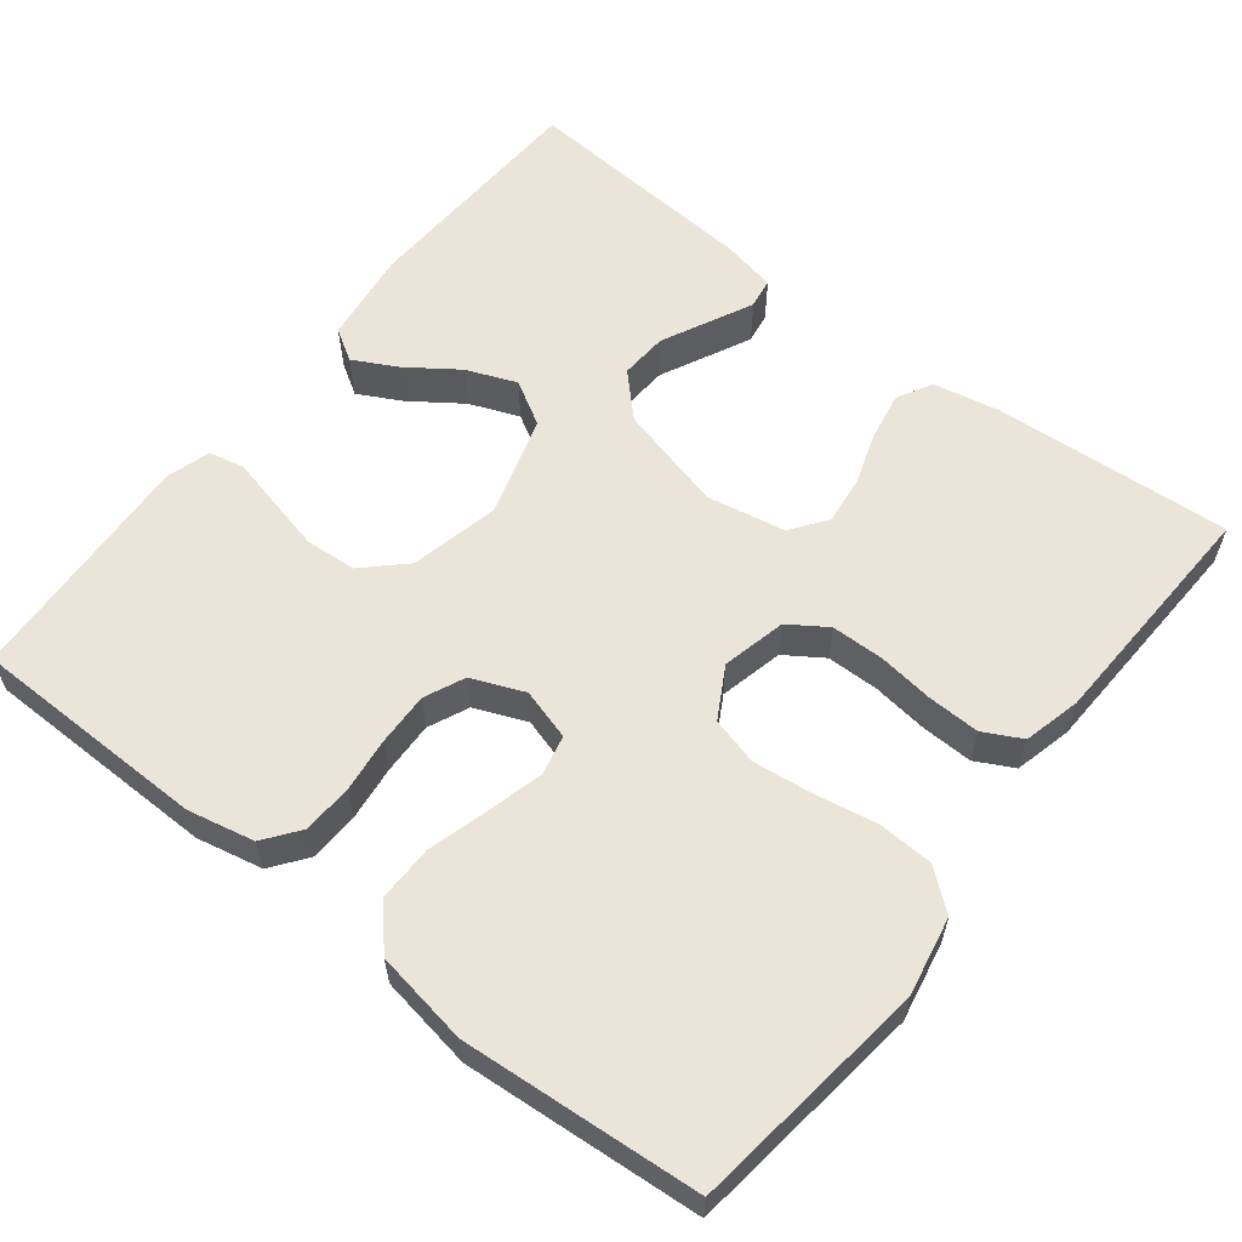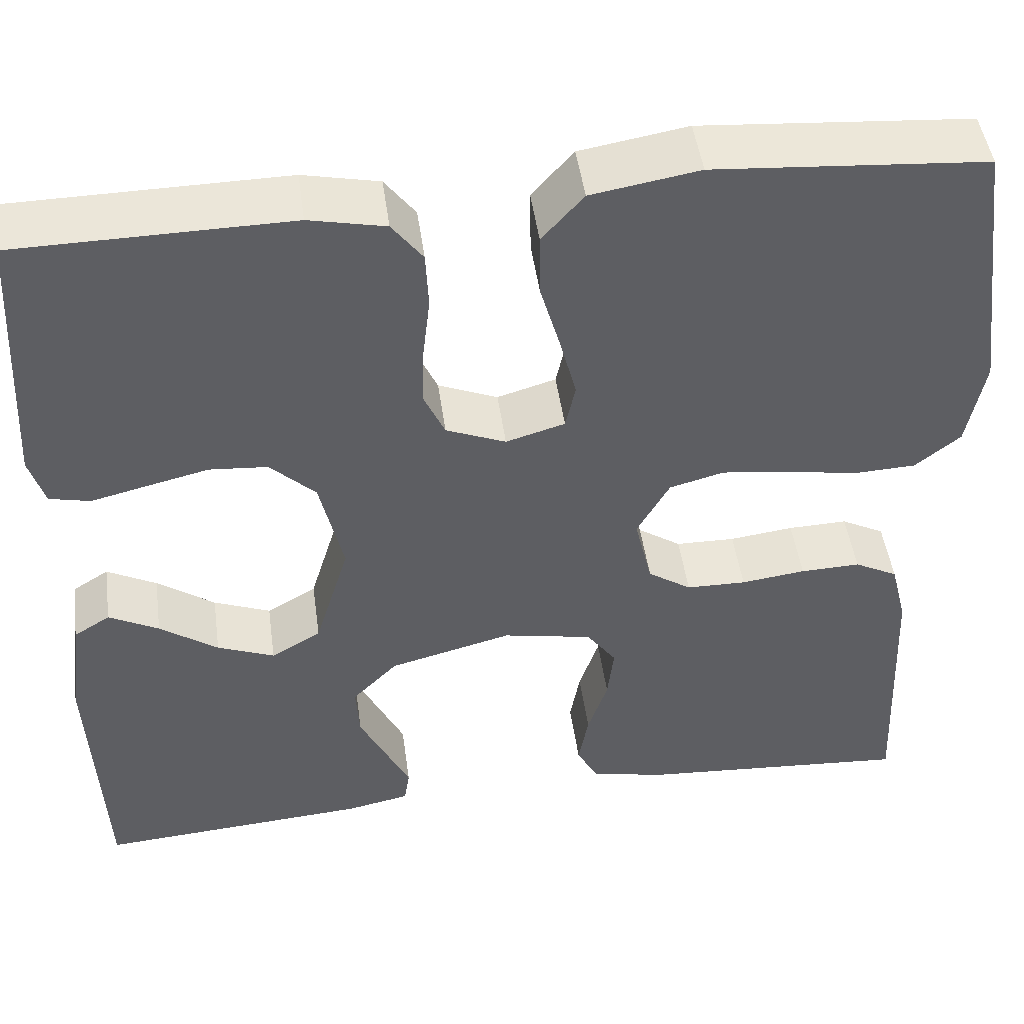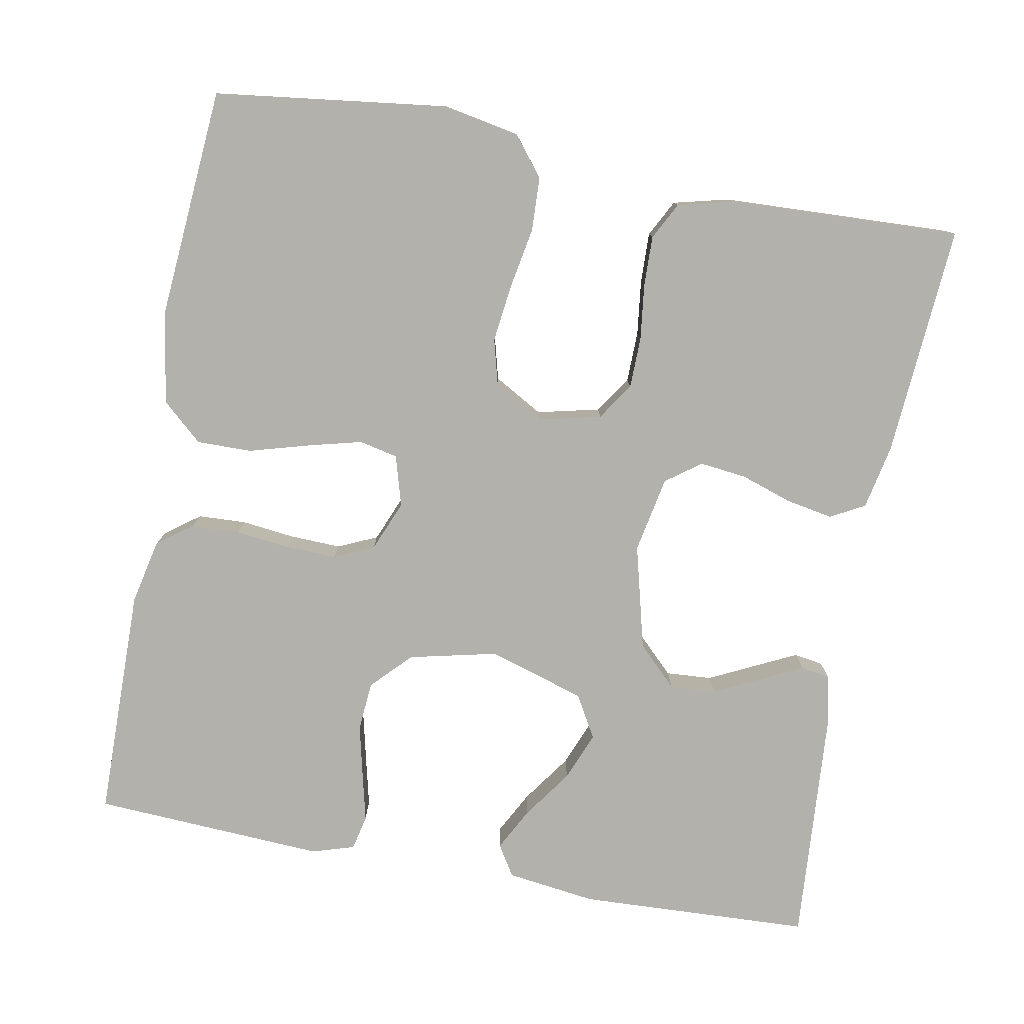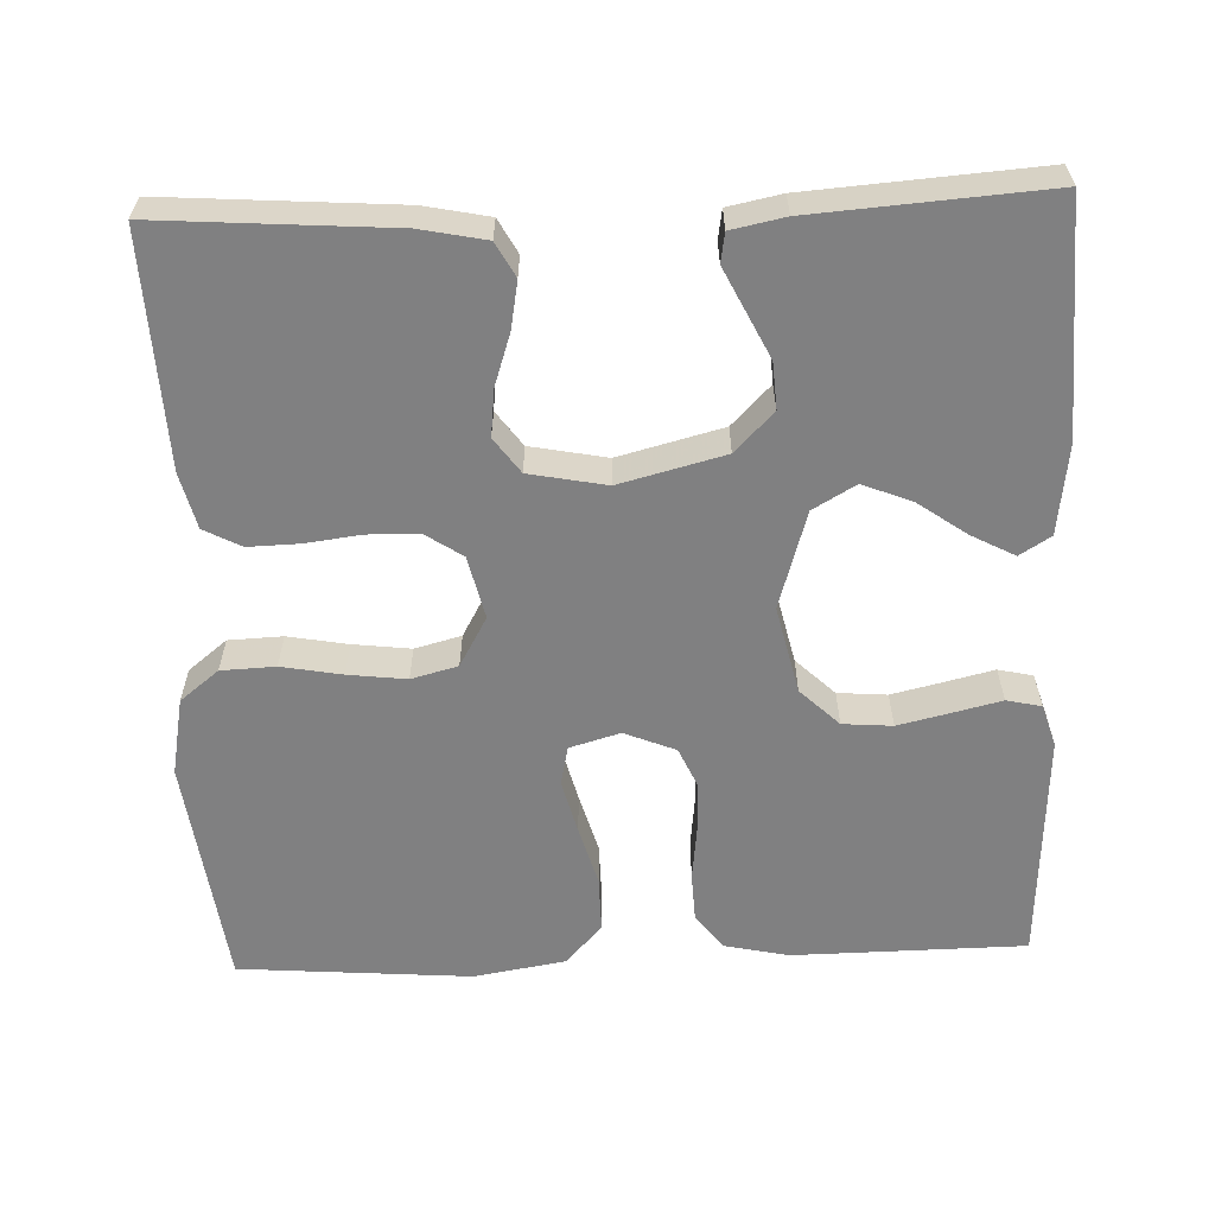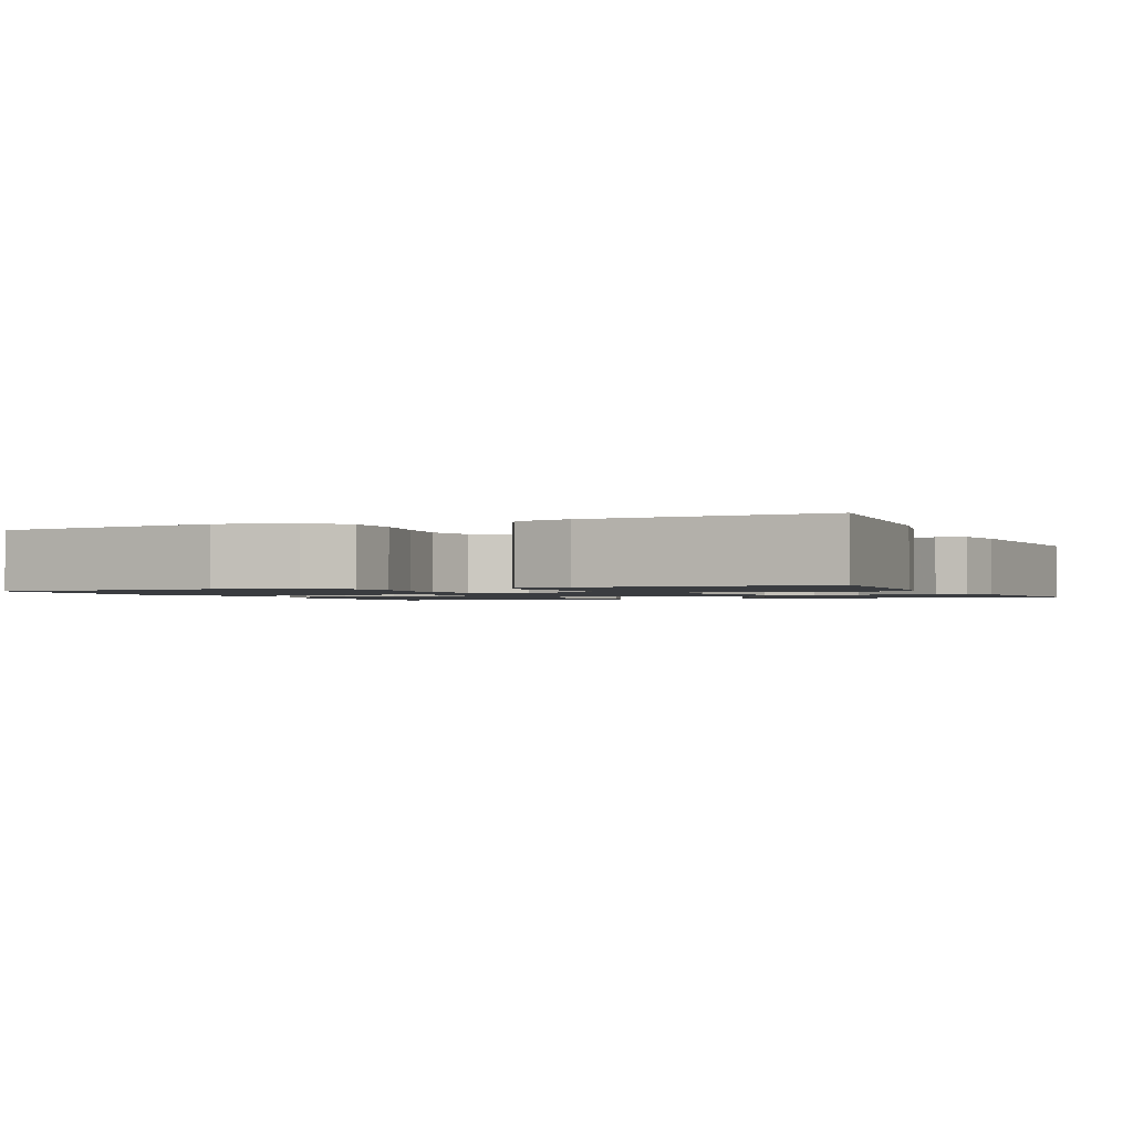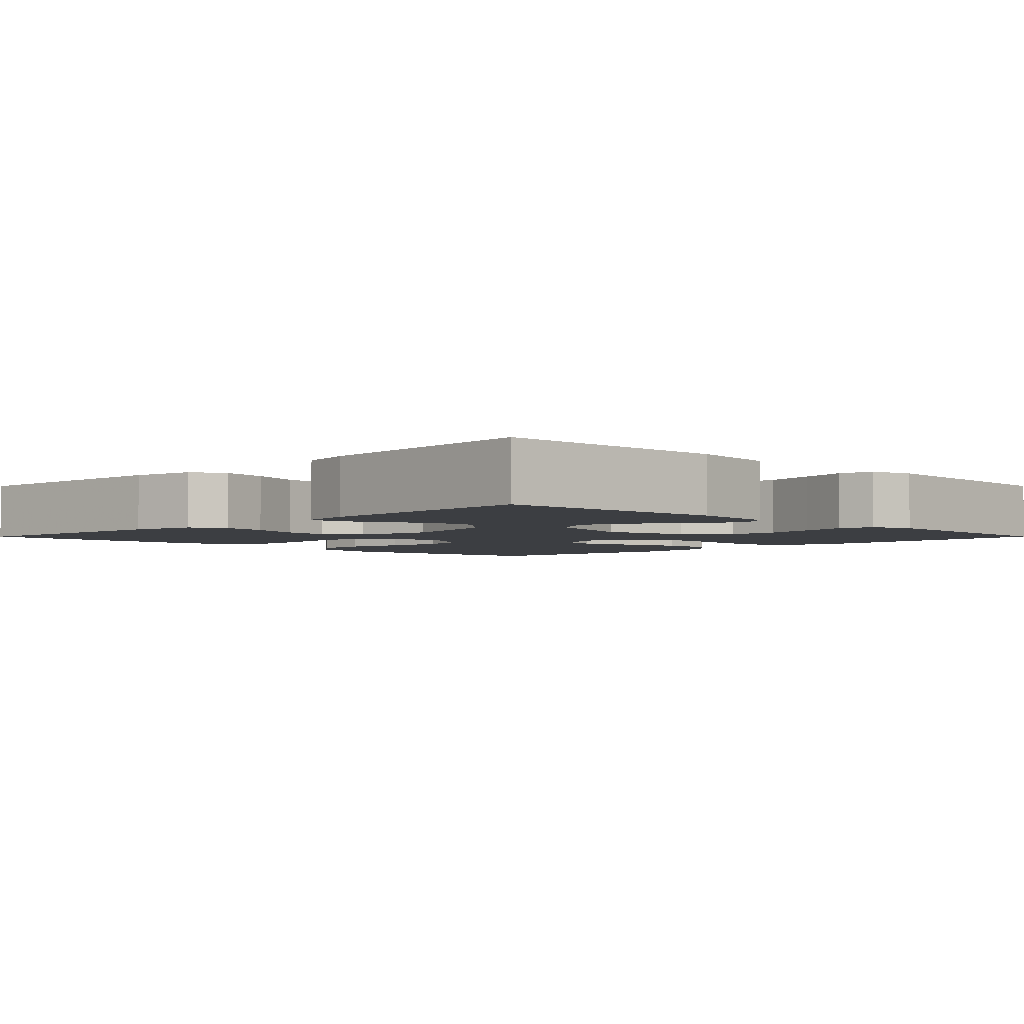
<metadata>
{"format":"obj","ext":"obj","renderer":"f3d","projection":"perspective","resolution":1024,"background":"white","views":[{"elev":59.4,"azim":38.0,"up":"+Y"},{"elev":47.3,"azim":-7.8,"up":"+Z"},{"elev":-79.0,"azim":79.4,"up":"+Y"},{"elev":-60.2,"azim":-177.9,"up":"+Y"},{"elev":-1.5,"azim":113.5,"up":"+Y"},{"elev":-3.4,"azim":-134.9,"up":"+Y"}]}
</metadata>
<code>
v -0.5 0.07 -0.5
v -0.514 0.07 -0.2
v -0.499 0.07 -0.084
v -0.459 0.07 -0.059
v -0.404 0.07 -0.088
v -0.34 0.07 -0.133
v -0.277 0.07 -0.158
v -0.222 0.07 -0.126
v -0.184 0.07 0
v -0.21 0.07 0.113
v -0.26 0.07 0.161
v -0.324 0.07 0.166
v -0.392 0.07 0.15
v -0.454 0.07 0.135
v -0.499 0.07 0.145
v -0.516 0.07 0.2
v -0.5 0.07 0.5
v -0.2 0.07 0.504
v -0.116 0.07 0.486
v -0.082 0.07 0.441
v -0.079 0.07 0.378
v -0.087 0.07 0.308
v -0.089 0.07 0.242
v -0.066 0.07 0.191
v 0 0.07 0.164
v 0.065 0.07 0.183
v 0.076 0.07 0.233
v 0.058 0.07 0.303
v 0.036 0.07 0.38
v 0.035 0.07 0.451
v 0.081 0.07 0.503
v 0.2 0.07 0.523
v 0.5 0.07 0.5
v 0.539 0.07 0.2
v 0.52 0.07 0.1
v 0.47 0.07 0.06
v 0.4 0.07 0.057
v 0.322 0.07 0.071
v 0.247 0.07 0.08
v 0.187 0.07 0.064
v 0.151 0.07 0
v 0.17 0.07 -0.081
v 0.218 0.07 -0.113
v 0.284 0.07 -0.114
v 0.355 0.07 -0.105
v 0.421 0.07 -0.103
v 0.469 0.07 -0.128
v 0.487 0.07 -0.2
v 0.5 0.07 -0.5
v 0.2 0.07 -0.479
v 0.116 0.07 -0.462
v 0.092 0.07 -0.418
v 0.103 0.07 -0.357
v 0.125 0.07 -0.291
v 0.132 0.07 -0.23
v 0.099 0.07 -0.185
v 0 0.07 -0.166
v -0.135 0.07 -0.201
v -0.185 0.07 -0.252
v -0.181 0.07 -0.312
v -0.151 0.07 -0.373
v -0.125 0.07 -0.426
v -0.131 0.07 -0.464
v -0.2 0.07 -0.478
v -0.5 0 -0.5
v -0.514 0 -0.2
v -0.499 0 -0.084
v -0.459 0 -0.059
v -0.404 0 -0.088
v -0.34 0 -0.133
v -0.277 0 -0.158
v -0.222 0 -0.126
v -0.184 0 0
v -0.21 0 0.113
v -0.26 0 0.161
v -0.324 0 0.166
v -0.392 0 0.15
v -0.454 0 0.135
v -0.499 0 0.145
v -0.516 0 0.2
v -0.5 0 0.5
v -0.2 0 0.504
v -0.116 0 0.486
v -0.082 0 0.441
v -0.079 0 0.378
v -0.087 0 0.308
v -0.089 0 0.242
v -0.066 0 0.191
v 0 0 0.164
v 0.065 0 0.183
v 0.076 0 0.233
v 0.058 0 0.303
v 0.036 0 0.38
v 0.035 0 0.451
v 0.081 0 0.503
v 0.2 0 0.523
v 0.5 0 0.5
v 0.539 0 0.2
v 0.52 0 0.1
v 0.47 0 0.06
v 0.4 0 0.057
v 0.322 0 0.071
v 0.247 0 0.08
v 0.187 0 0.064
v 0.151 0 0
v 0.17 0 -0.081
v 0.218 0 -0.113
v 0.284 0 -0.114
v 0.355 0 -0.105
v 0.421 0 -0.103
v 0.469 0 -0.128
v 0.487 0 -0.2
v 0.5 0 -0.5
v 0.2 0 -0.479
v 0.116 0 -0.462
v 0.092 0 -0.418
v 0.103 0 -0.357
v 0.125 0 -0.291
v 0.132 0 -0.23
v 0.099 0 -0.185
v 0 0 -0.166
v -0.135 0 -0.201
v -0.185 0 -0.252
v -0.181 0 -0.312
v -0.151 0 -0.373
v -0.125 0 -0.426
v -0.131 0 -0.464
v -0.2 0 -0.478
f 60 61 62 63
f 60 63 64 1
f 51 52 53 54
f 51 54 55
f 50 51 55
f 49 50 55
f 48 49 55 56
f 44 45 46 47
f 43 44 47 48
f 35 36 37 38
f 35 38 39
f 34 35 39
f 33 34 39 40
f 31 32 33 40
f 28 29 30 31
f 27 28 31 40
f 19 20 21 22
f 19 22 23
f 18 19 23
f 17 18 23
f 16 17 23 24
f 13 14 15 16
f 12 13 16
f 11 12 16 24
f 3 4 5 6
f 3 6 7
f 2 3 7
f 59 60 1 2
f 58 59 2 7
f 57 58 7 8
f 43 48 56 57
f 42 43 57 8
f 41 42 8 9
f 26 27 40 41
f 25 26 41 9
f 10 11 24 25
f 9 10 25
f 127 126 125 124
f 65 128 127 124
f 118 117 116 115
f 119 118 115
f 119 115 114
f 119 114 113
f 120 119 113 112
f 111 110 109 108
f 112 111 108 107
f 102 101 100 99
f 103 102 99
f 103 99 98
f 104 103 98 97
f 104 97 96 95
f 95 94 93 92
f 104 95 92 91
f 86 85 84 83
f 87 86 83
f 87 83 82
f 87 82 81
f 88 87 81 80
f 80 79 78 77
f 80 77 76
f 88 80 76 75
f 70 69 68 67
f 71 70 67
f 71 67 66
f 66 65 124 123
f 71 66 123 122
f 72 71 122 121
f 121 120 112 107
f 72 121 107 106
f 73 72 106 105
f 105 104 91 90
f 73 105 90 89
f 89 88 75 74
f 89 74 73
f 1 65 66 2
f 2 66 67 3
f 3 67 68 4
f 4 68 69 5
f 5 69 70 6
f 6 70 71 7
f 7 71 72 8
f 8 72 73 9
f 9 73 74 10
f 10 74 75 11
f 11 75 76 12
f 12 76 77 13
f 13 77 78 14
f 14 78 79 15
f 15 79 80 16
f 16 80 81 17
f 17 81 82 18
f 18 82 83 19
f 19 83 84 20
f 20 84 85 21
f 21 85 86 22
f 22 86 87 23
f 23 87 88 24
f 24 88 89 25
f 25 89 90 26
f 26 90 91 27
f 27 91 92 28
f 28 92 93 29
f 29 93 94 30
f 30 94 95 31
f 31 95 96 32
f 32 96 97 33
f 33 97 98 34
f 34 98 99 35
f 35 99 100 36
f 36 100 101 37
f 37 101 102 38
f 38 102 103 39
f 39 103 104 40
f 40 104 105 41
f 41 105 106 42
f 42 106 107 43
f 43 107 108 44
f 44 108 109 45
f 45 109 110 46
f 46 110 111 47
f 47 111 112 48
f 48 112 113 49
f 49 113 114 50
f 50 114 115 51
f 51 115 116 52
f 52 116 117 53
f 53 117 118 54
f 54 118 119 55
f 55 119 120 56
f 56 120 121 57
f 57 121 122 58
f 58 122 123 59
f 59 123 124 60
f 60 124 125 61
f 61 125 126 62
f 62 126 127 63
f 63 127 128 64
f 64 128 65 1

</code>
